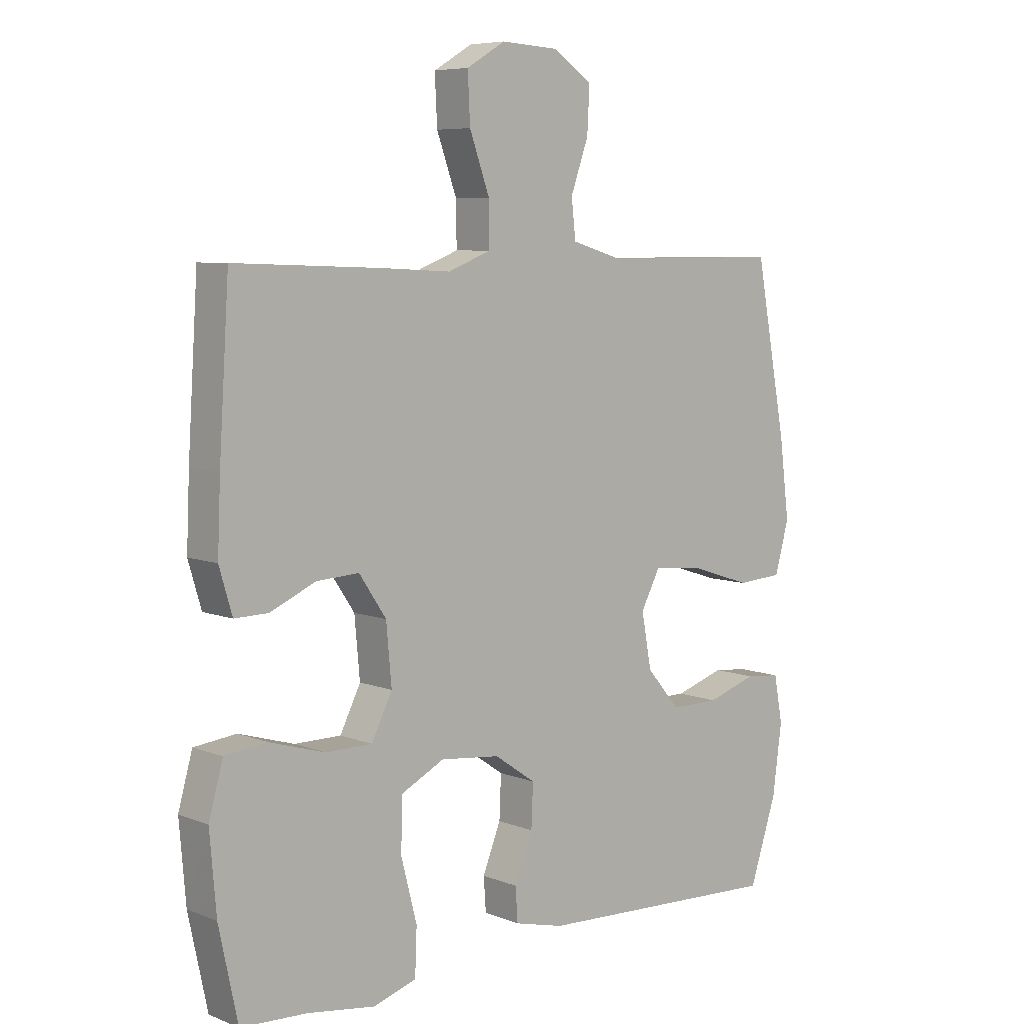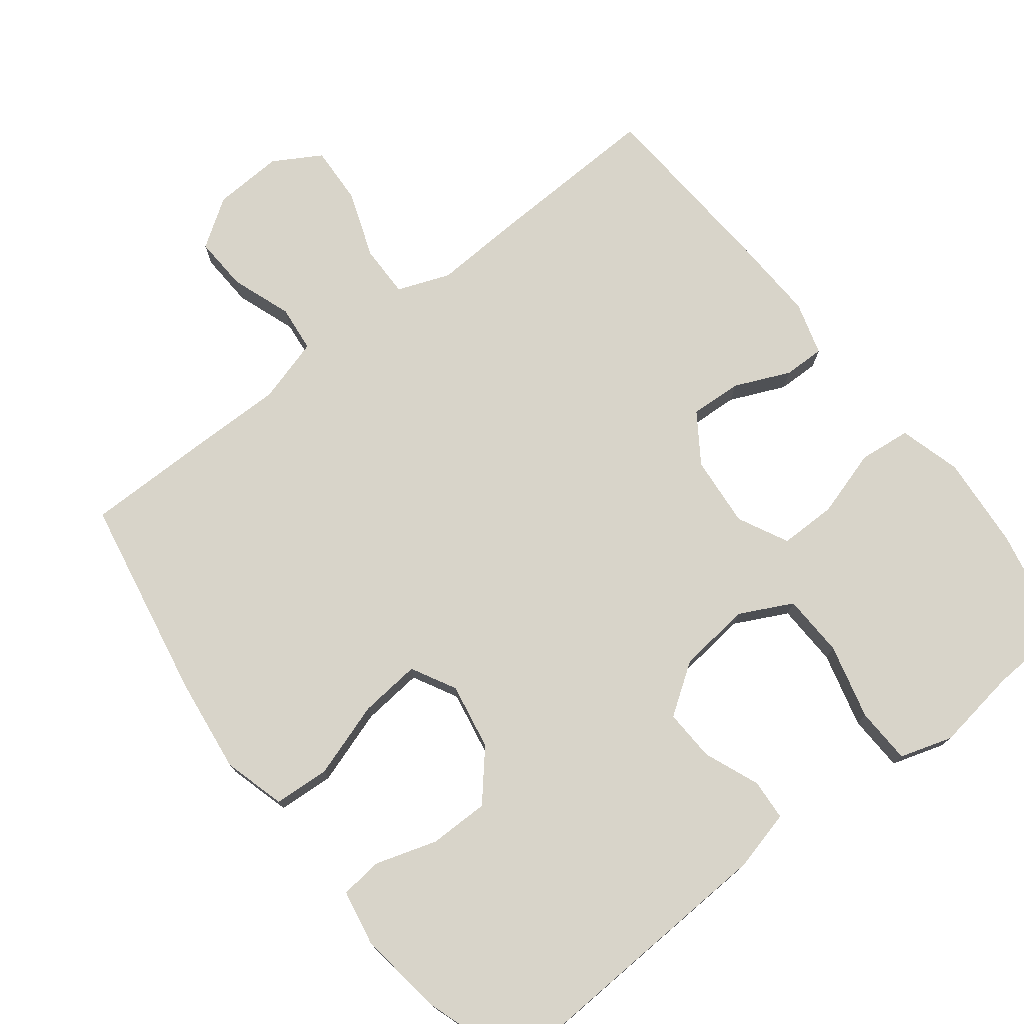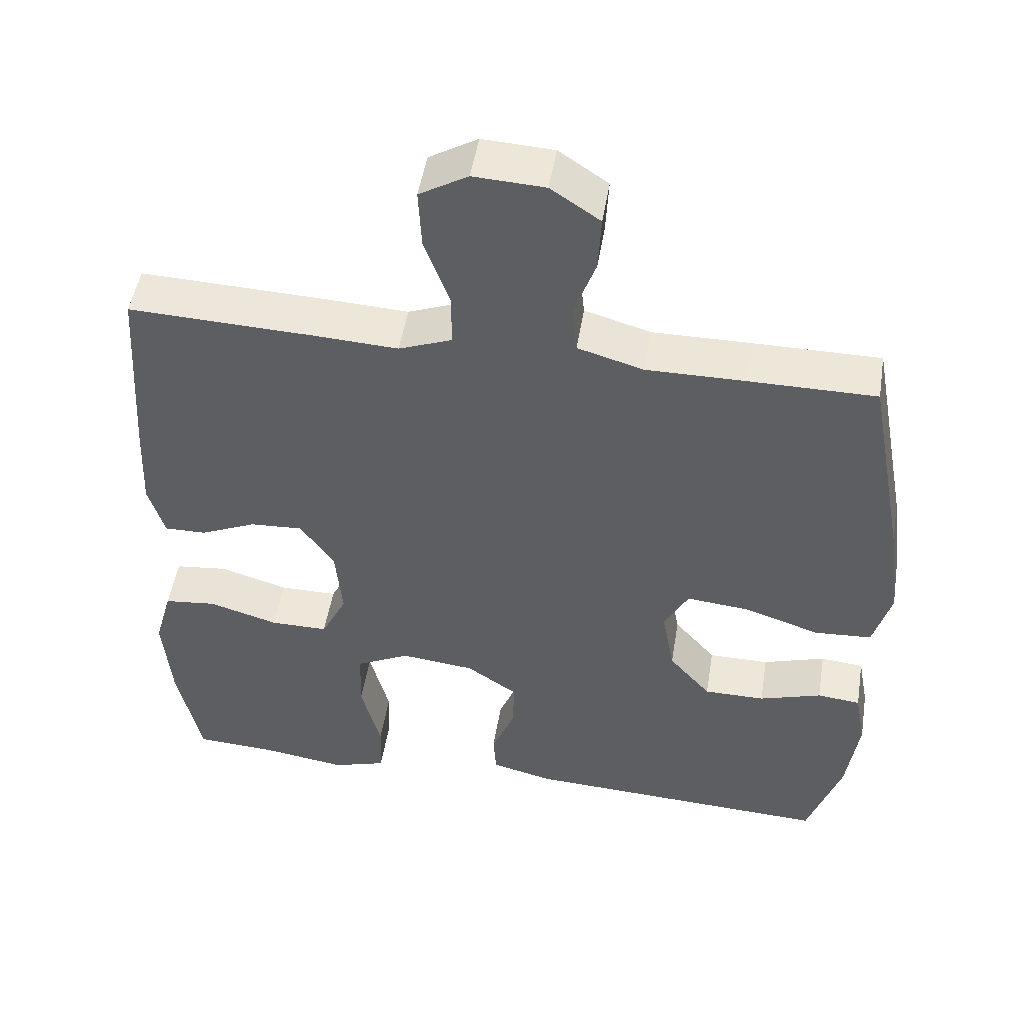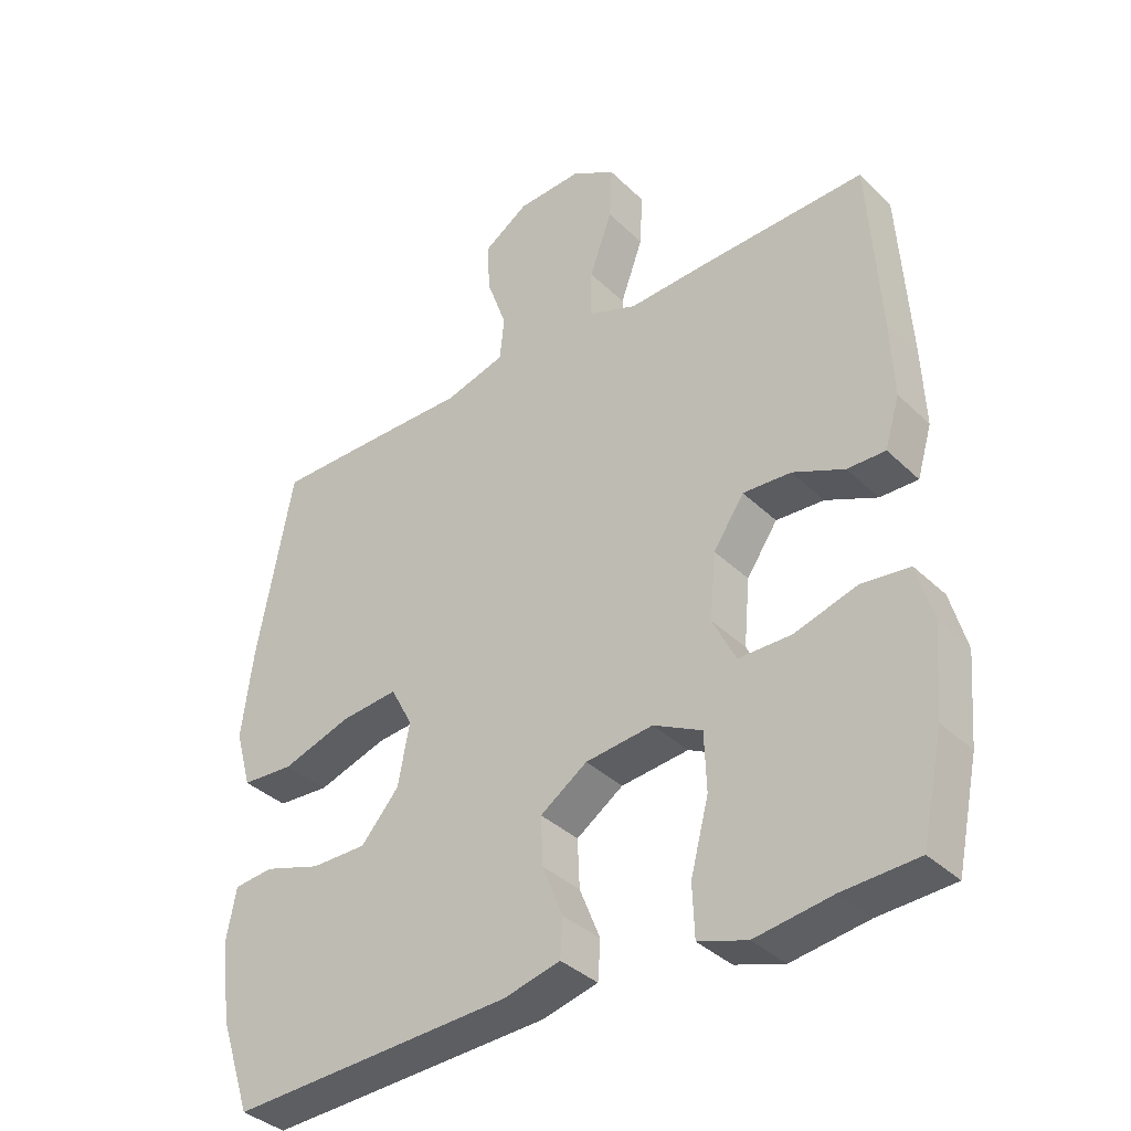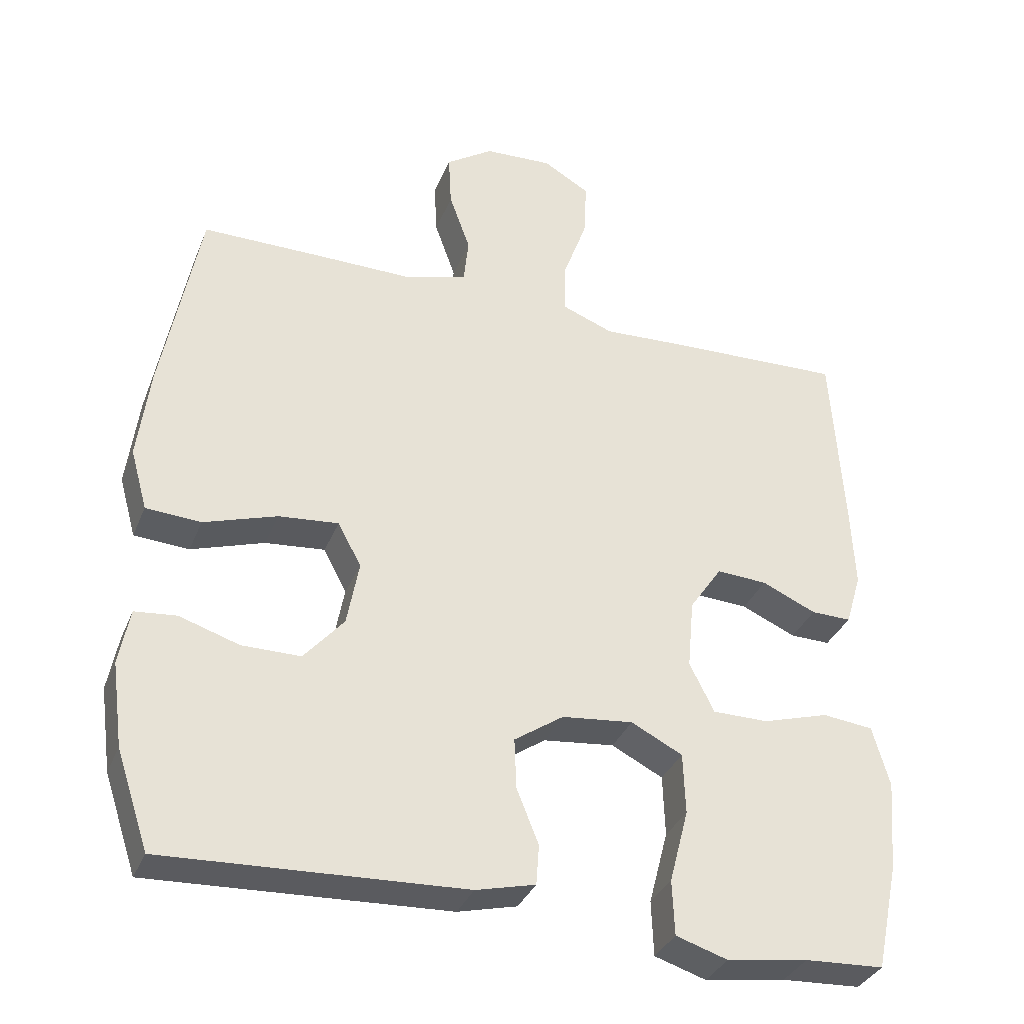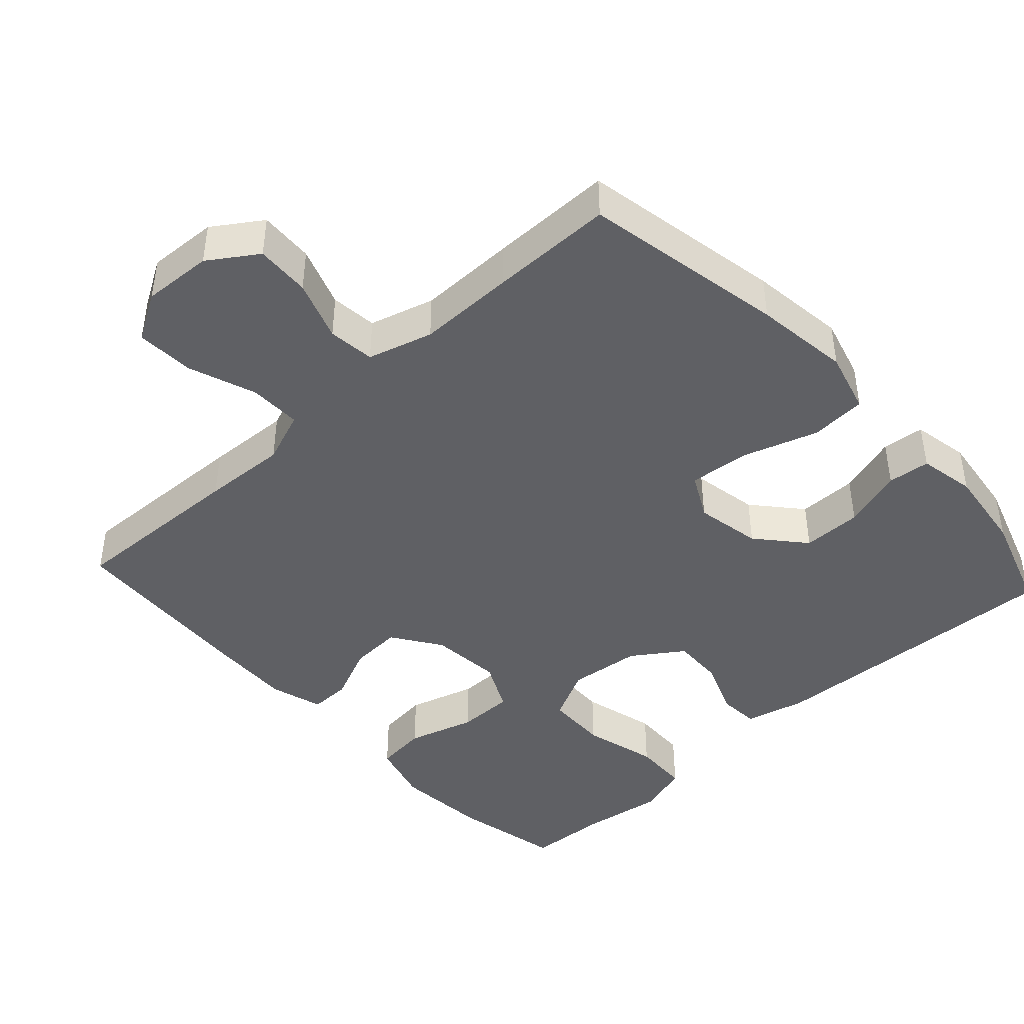
<metadata>
{"format":"obj","ext":"obj","renderer":"f3d","projection":"perspective","resolution":1024,"background":"white","views":[{"elev":6.9,"azim":-41.9,"up":"+Z"},{"elev":75.3,"azim":142.1,"up":"+Y"},{"elev":49.6,"azim":9.2,"up":"+Z"},{"elev":-36.7,"azim":-140.9,"up":"+Z"},{"elev":-34.3,"azim":159.9,"up":"+Z"},{"elev":-43.5,"azim":42.6,"up":"+Y"}]}
</metadata>
<code>
v -0.5 0.07 0.5
v -0.25 0.07 0.491
v -0.133 0.07 0.485
v -0.06 0.07 0.513
v -0.061 0.07 0.586
v -0.095 0.07 0.68
v -0.099 0.07 0.761
v -0.033 0.07 0.8
v 0.064 0.07 0.795
v 0.131 0.07 0.75
v 0.127 0.07 0.674
v 0.097 0.07 0.59
v 0.104 0.07 0.525
v 0.194 0.07 0.499
v 0.329 0.07 0.5
v 0.5 0.07 0.5
v 0.553 0.07 0.217
v 0.57 0.07 0.084
v 0.546 0.07 -0.002
v 0.468 0.07 -0.007
v 0.364 0.07 0.027
v 0.279 0.07 0.035
v 0.246 0.07 -0.027
v 0.263 0.07 -0.119
v 0.32 0.07 -0.185
v 0.403 0.07 -0.185
v 0.488 0.07 -0.158
v 0.547 0.07 -0.164
v 0.562 0.07 -0.243
v 0.546 0.07 -0.362
v 0.5 0.07 -0.5
v 0.077 0.07 -0.48
v -0.007 0.07 -0.459
v -0.011 0.07 -0.402
v 0.02 0.07 -0.325
v 0.023 0.07 -0.253
v -0.047 0.07 -0.205
v -0.148 0.07 -0.194
v -0.221 0.07 -0.231
v -0.224 0.07 -0.318
v -0.197 0.07 -0.422
v -0.2 0.07 -0.5
v -0.273 0.07 -0.523
v -0.388 0.07 -0.506
v -0.5 0.07 -0.5
v -0.532 0.07 -0.349
v -0.543 0.07 -0.219
v -0.519 0.07 -0.133
v -0.447 0.07 -0.125
v -0.353 0.07 -0.153
v -0.274 0.07 -0.153
v -0.239 0.07 -0.083
v -0.248 0.07 0.016
v -0.294 0.07 0.084
v -0.366 0.07 0.08
v -0.443 0.07 0.046
v -0.5 0.07 0.045
v -0.522 0.07 0.119
v -0.517 0.07 0.236
v -0.5 0 0.5
v -0.25 0 0.491
v -0.133 0 0.485
v -0.06 0 0.513
v -0.061 0 0.586
v -0.095 0 0.68
v -0.099 0 0.761
v -0.033 0 0.8
v 0.064 0 0.795
v 0.131 0 0.75
v 0.127 0 0.674
v 0.097 0 0.59
v 0.104 0 0.525
v 0.194 0 0.499
v 0.329 0 0.5
v 0.5 0 0.5
v 0.553 0 0.217
v 0.57 0 0.084
v 0.546 0 -0.002
v 0.468 0 -0.007
v 0.364 0 0.027
v 0.279 0 0.035
v 0.246 0 -0.027
v 0.263 0 -0.119
v 0.32 0 -0.185
v 0.403 0 -0.185
v 0.488 0 -0.158
v 0.547 0 -0.164
v 0.562 0 -0.243
v 0.546 0 -0.362
v 0.5 0 -0.5
v 0.077 0 -0.48
v -0.007 0 -0.459
v -0.011 0 -0.402
v 0.02 0 -0.325
v 0.023 0 -0.253
v -0.047 0 -0.205
v -0.148 0 -0.194
v -0.221 0 -0.231
v -0.224 0 -0.318
v -0.197 0 -0.422
v -0.2 0 -0.5
v -0.273 0 -0.523
v -0.388 0 -0.506
v -0.5 0 -0.5
v -0.532 0 -0.349
v -0.543 0 -0.219
v -0.519 0 -0.133
v -0.447 0 -0.125
v -0.353 0 -0.153
v -0.274 0 -0.153
v -0.239 0 -0.083
v -0.248 0 0.016
v -0.294 0 0.084
v -0.366 0 0.08
v -0.443 0 0.046
v -0.5 0 0.045
v -0.522 0 0.119
v -0.517 0 0.236
f 55 56 57 58
f 54 55 58 59
f 47 48 49 50
f 47 50 51
f 44 45 46 47
f 44 47 51
f 43 44 51 52
f 40 41 42 43
f 39 40 43 52
f 32 33 34 35
f 32 35 36
f 31 32 36
f 30 31 36 37
f 26 27 28 29
f 25 26 29 30
f 18 19 20 21
f 18 21 22
f 17 18 22
f 14 15 16 17
f 13 14 17 22
f 9 10 11 12
f 9 12 13
f 8 9 13
f 5 6 7 8
f 4 5 8 13
f 3 4 13 22
f 54 59 1 2
f 53 54 2 3
f 38 39 52 53
f 37 38 53 3
f 25 30 37
f 24 25 37
f 23 24 37 3
f 3 22 23
f 117 116 115 114
f 118 117 114 113
f 109 108 107 106
f 110 109 106
f 106 105 104 103
f 110 106 103
f 111 110 103 102
f 102 101 100 99
f 111 102 99 98
f 94 93 92 91
f 95 94 91
f 95 91 90
f 96 95 90 89
f 88 87 86 85
f 89 88 85 84
f 80 79 78 77
f 81 80 77
f 81 77 76
f 76 75 74 73
f 81 76 73 72
f 71 70 69 68
f 72 71 68
f 72 68 67
f 67 66 65 64
f 72 67 64 63
f 81 72 63 62
f 61 60 118 113
f 62 61 113 112
f 112 111 98 97
f 62 112 97 96
f 96 89 84
f 96 84 83
f 62 96 83 82
f 82 81 62
f 1 60 61 2
f 2 61 62 3
f 3 62 63 4
f 4 63 64 5
f 5 64 65 6
f 6 65 66 7
f 7 66 67 8
f 8 67 68 9
f 9 68 69 10
f 10 69 70 11
f 11 70 71 12
f 12 71 72 13
f 13 72 73 14
f 14 73 74 15
f 15 74 75 16
f 16 75 76 17
f 17 76 77 18
f 18 77 78 19
f 19 78 79 20
f 20 79 80 21
f 21 80 81 22
f 22 81 82 23
f 23 82 83 24
f 24 83 84 25
f 25 84 85 26
f 26 85 86 27
f 27 86 87 28
f 28 87 88 29
f 29 88 89 30
f 30 89 90 31
f 31 90 91 32
f 32 91 92 33
f 33 92 93 34
f 34 93 94 35
f 35 94 95 36
f 36 95 96 37
f 37 96 97 38
f 38 97 98 39
f 39 98 99 40
f 40 99 100 41
f 41 100 101 42
f 42 101 102 43
f 43 102 103 44
f 44 103 104 45
f 45 104 105 46
f 46 105 106 47
f 47 106 107 48
f 48 107 108 49
f 49 108 109 50
f 50 109 110 51
f 51 110 111 52
f 52 111 112 53
f 53 112 113 54
f 54 113 114 55
f 55 114 115 56
f 56 115 116 57
f 57 116 117 58
f 58 117 118 59
f 59 118 60 1

</code>
